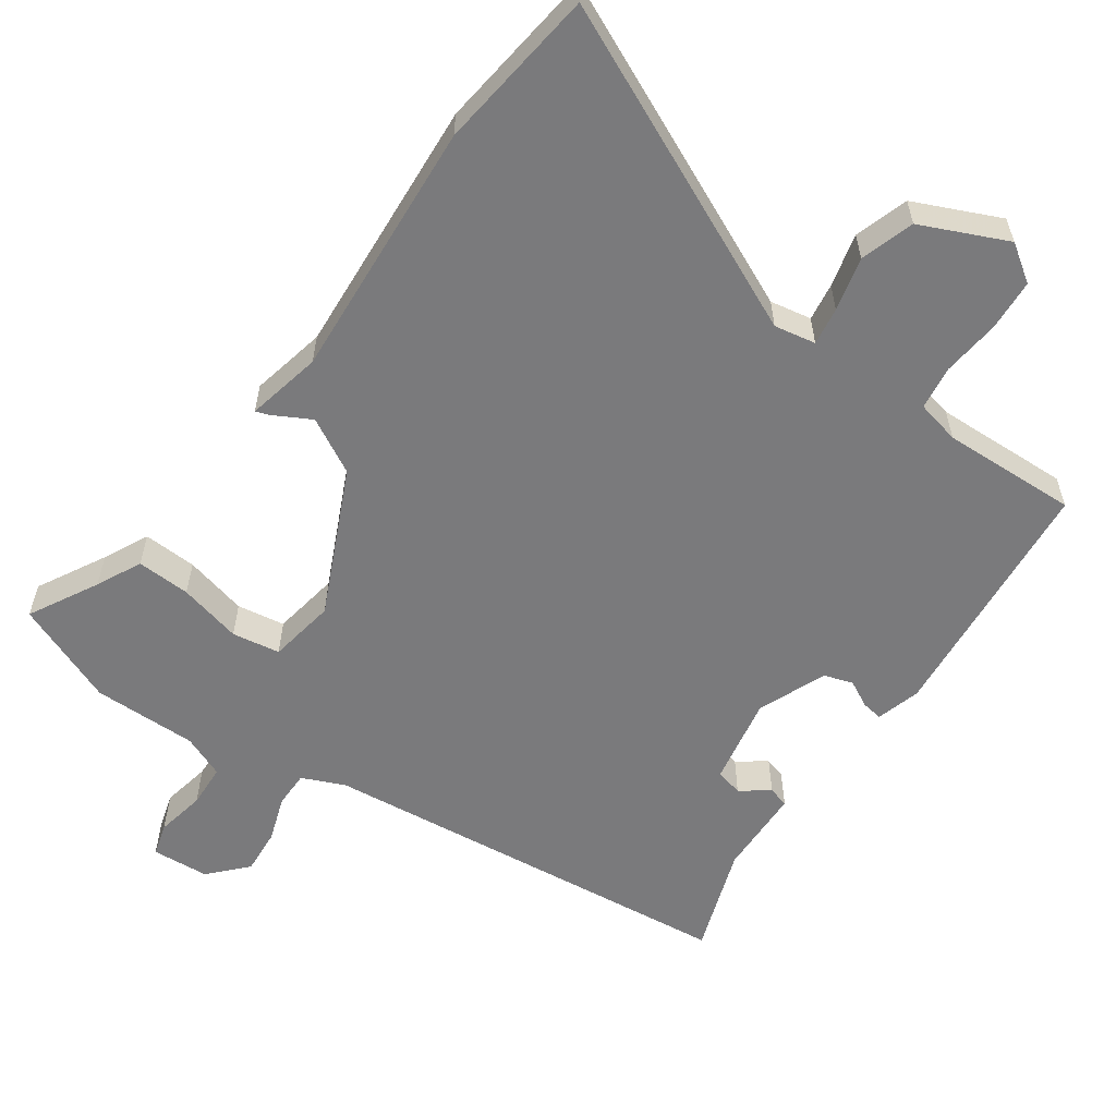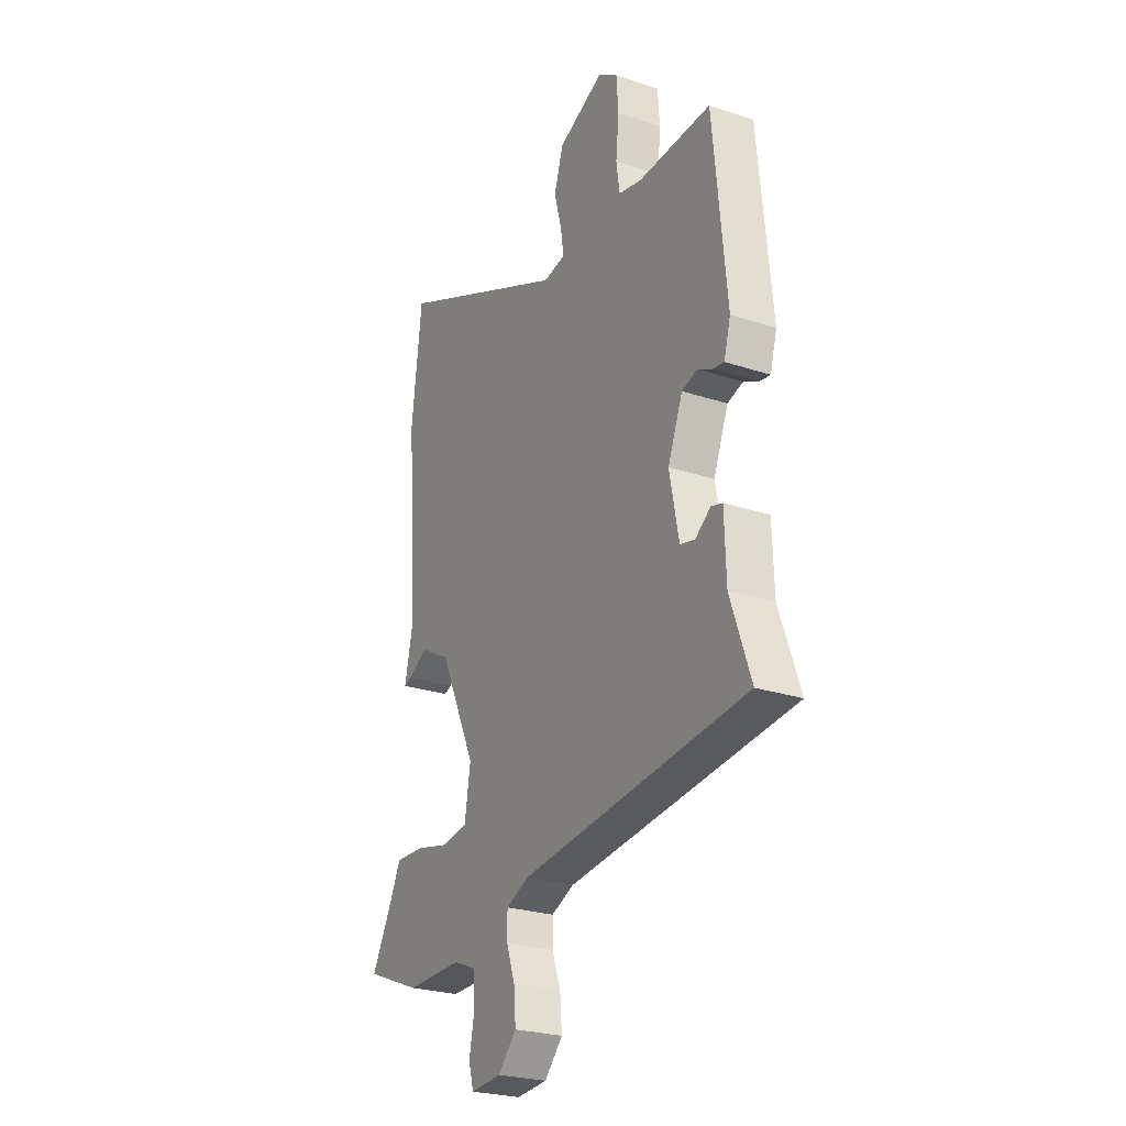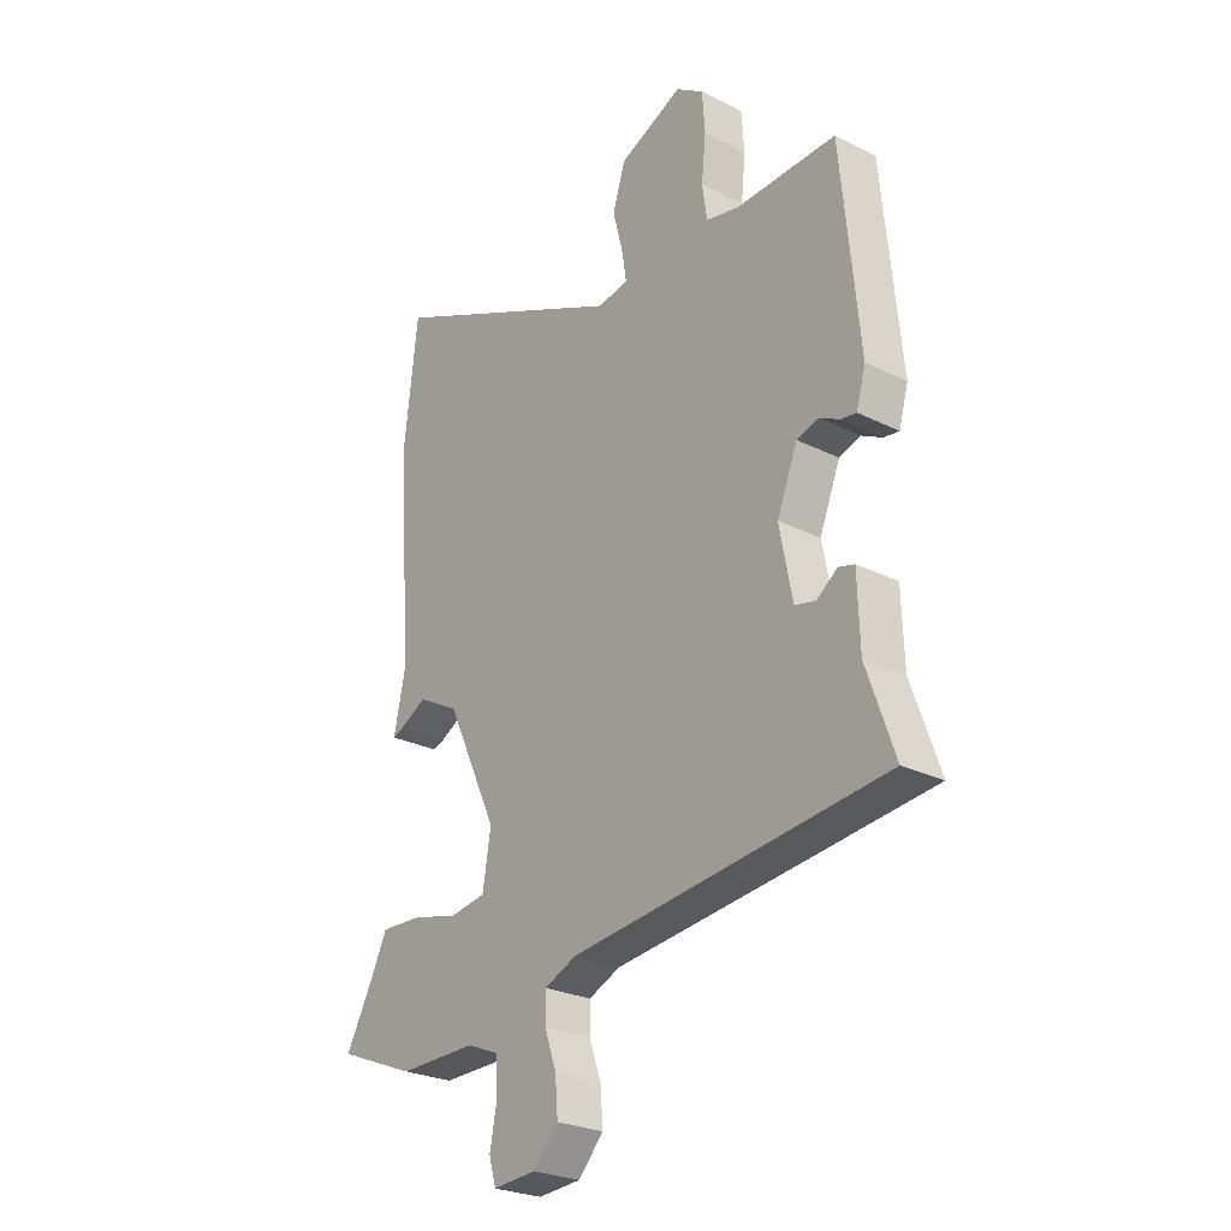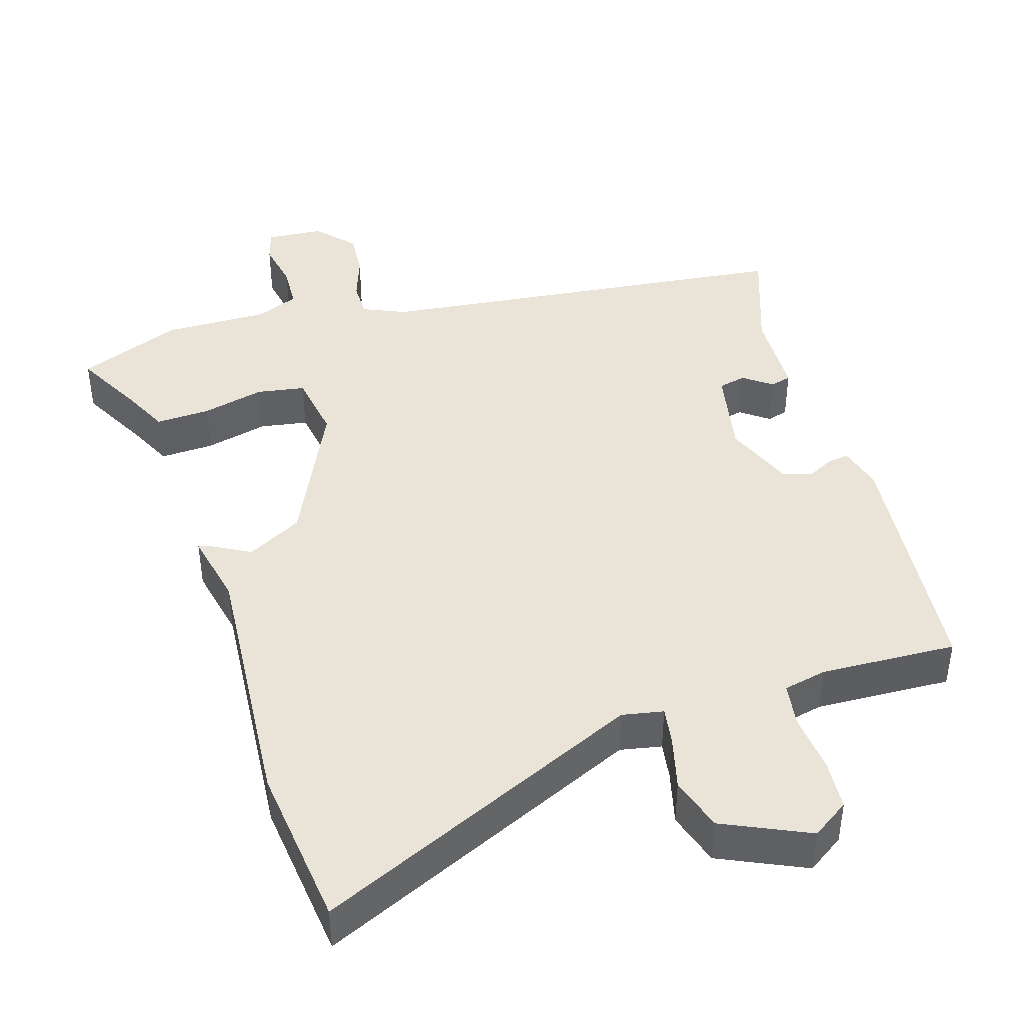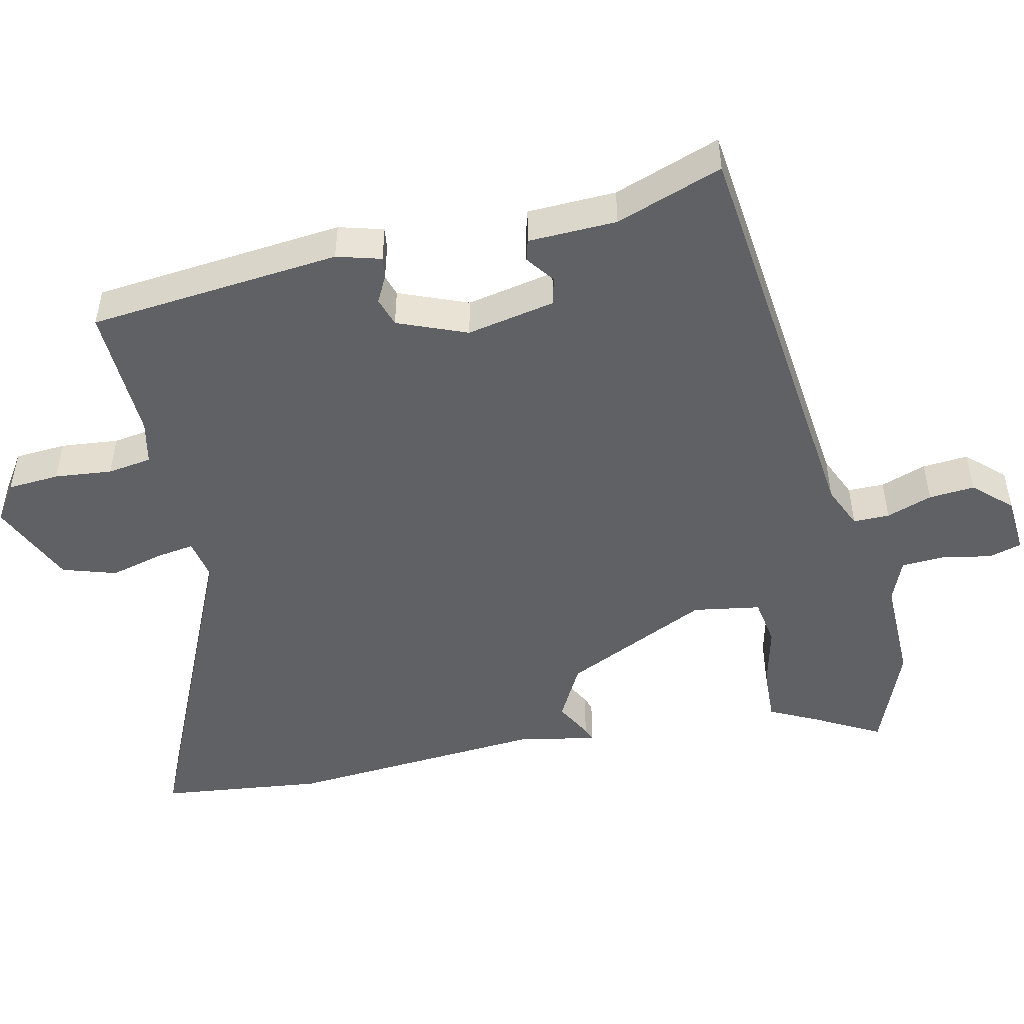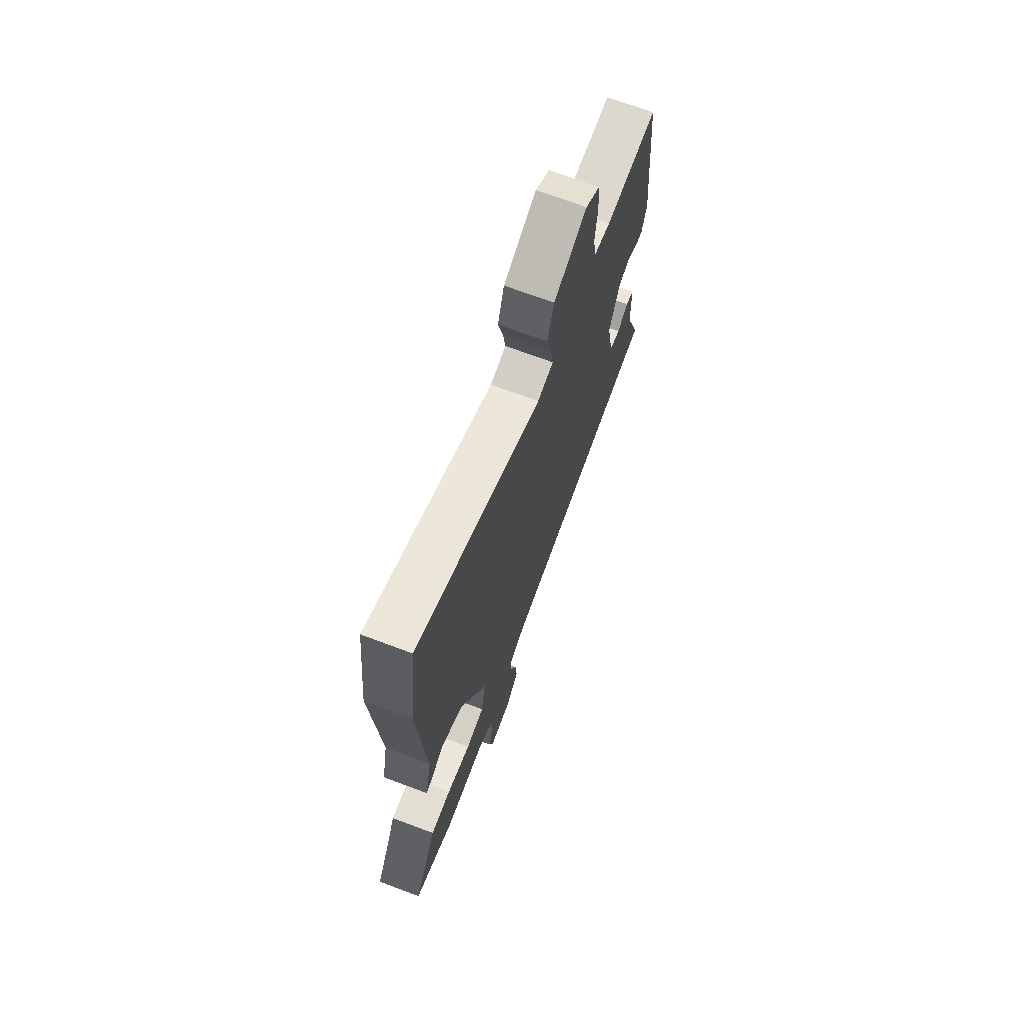
<metadata>
{"format":"obj","ext":"obj","renderer":"f3d","projection":"perspective","resolution":1024,"background":"white","views":[{"elev":-58.2,"azim":-35.5,"up":"+Y"},{"elev":-25.4,"azim":61.9,"up":"+Z"},{"elev":-25.8,"azim":51.5,"up":"+Z"},{"elev":42.8,"azim":-17.2,"up":"+Y"},{"elev":-49.2,"azim":102.5,"up":"+Y"},{"elev":70.1,"azim":-69.4,"up":"+Z"}]}
</metadata>
<code>
v 0.503 0.07 -0.393
v -0.078 0.07 -0.459
v -0.137 0.07 -0.485
v -0.137 0.07 -0.535
v -0.115 0.07 -0.598
v -0.11 0.07 -0.661
v -0.157 0.07 -0.712
v -0.236 0.07 -0.718
v -0.249 0.07 -0.673
v -0.236 0.07 -0.605
v -0.239 0.07 -0.545
v -0.298 0.07 -0.521
v -0.442 0.07 -0.523
v -0.585 0.07 -0.466
v -0.534 0.07 -0.371
v -0.504 0.07 -0.309
v -0.43 0.07 -0.312
v -0.343 0.07 -0.333
v -0.277 0.07 -0.322
v -0.262 0.07 -0.229
v -0.356 0.07 -0.029
v -0.432 0.07 0.012
v -0.483 0.07 -0.016
v -0.502 0.07 -0.023
v -0.48 0.07 0.081
v -0.507 0.07 0.441
v -0.481 0.07 0.666
v -0.031 0.07 0.464
v 0.026 0.07 0.475
v 0.018 0.07 0.527
v -0.001 0.07 0.601
v 0.022 0.07 0.675
v 0.14 0.07 0.729
v 0.191 0.07 0.695
v 0.196 0.07 0.624
v 0.188 0.07 0.545
v 0.197 0.07 0.484
v 0.257 0.07 0.471
v 0.444 0.07 0.479
v 0.478 0.07 0.132
v 0.461 0.07 0.071
v 0.432 0.07 0.075
v 0.395 0.07 0.094
v 0.355 0.07 0.081
v 0.317 0.07 -0.014
v 0.341 0.07 -0.136
v 0.379 0.07 -0.145
v 0.418 0.07 -0.116
v 0.447 0.07 -0.124
v 0.451 0.07 -0.246
v 0.503 0 -0.393
v -0.078 0 -0.459
v -0.137 0 -0.485
v -0.137 0 -0.535
v -0.115 0 -0.598
v -0.11 0 -0.661
v -0.157 0 -0.712
v -0.236 0 -0.718
v -0.249 0 -0.673
v -0.236 0 -0.605
v -0.239 0 -0.545
v -0.298 0 -0.521
v -0.442 0 -0.523
v -0.585 0 -0.466
v -0.534 0 -0.371
v -0.504 0 -0.309
v -0.43 0 -0.312
v -0.343 0 -0.333
v -0.277 0 -0.322
v -0.262 0 -0.229
v -0.356 0 -0.029
v -0.432 0 0.012
v -0.483 0 -0.016
v -0.502 0 -0.023
v -0.48 0 0.081
v -0.507 0 0.441
v -0.481 0 0.666
v -0.031 0 0.464
v 0.026 0 0.475
v 0.018 0 0.527
v -0.001 0 0.601
v 0.022 0 0.675
v 0.14 0 0.729
v 0.191 0 0.695
v 0.196 0 0.624
v 0.188 0 0.545
v 0.197 0 0.484
v 0.257 0 0.471
v 0.444 0 0.479
v 0.478 0 0.132
v 0.461 0 0.071
v 0.432 0 0.075
v 0.395 0 0.094
v 0.355 0 0.081
v 0.317 0 -0.014
v 0.341 0 -0.136
v 0.379 0 -0.145
v 0.418 0 -0.116
v 0.447 0 -0.124
v 0.451 0 -0.246
f 47 48 49 50
f 50 1 2
f 47 50 2
f 46 47 2
f 45 46 2 3
f 44 45 3
f 41 42 43
f 40 41 43
f 39 40 43
f 38 39 43
f 37 38 43 44
f 34 35 36
f 33 34 36
f 32 33 36
f 31 32 36
f 30 31 36
f 29 30 36 37
f 37 44 3
f 29 37 3
f 28 29 3
f 25 26 27 28
f 24 25 28
f 23 24 28
f 22 23 28
f 15 16 17 18
f 15 18 19
f 14 15 19
f 13 14 19
f 12 13 19
f 11 12 19 20
f 8 9 10
f 7 8 10
f 6 7 10
f 5 6 10
f 4 5 10
f 3 4 10 11
f 28 3 11 20
f 21 22 28
f 20 21 28
f 100 99 98 97
f 52 51 100
f 52 100 97
f 52 97 96
f 53 52 96 95
f 53 95 94
f 93 92 91
f 93 91 90
f 93 90 89
f 93 89 88
f 94 93 88 87
f 86 85 84
f 86 84 83
f 86 83 82
f 86 82 81
f 86 81 80
f 87 86 80 79
f 53 94 87
f 53 87 79
f 53 79 78
f 78 77 76 75
f 78 75 74
f 78 74 73
f 78 73 72
f 68 67 66 65
f 69 68 65
f 69 65 64
f 69 64 63
f 69 63 62
f 70 69 62 61
f 60 59 58
f 60 58 57
f 60 57 56
f 60 56 55
f 60 55 54
f 61 60 54 53
f 70 61 53 78
f 78 72 71
f 78 71 70
f 1 51 52 2
f 2 52 53 3
f 3 53 54 4
f 4 54 55 5
f 5 55 56 6
f 6 56 57 7
f 7 57 58 8
f 8 58 59 9
f 9 59 60 10
f 10 60 61 11
f 11 61 62 12
f 12 62 63 13
f 13 63 64 14
f 14 64 65 15
f 15 65 66 16
f 16 66 67 17
f 17 67 68 18
f 18 68 69 19
f 19 69 70 20
f 20 70 71 21
f 21 71 72 22
f 22 72 73 23
f 23 73 74 24
f 24 74 75 25
f 25 75 76 26
f 26 76 77 27
f 27 77 78 28
f 28 78 79 29
f 29 79 80 30
f 30 80 81 31
f 31 81 82 32
f 32 82 83 33
f 33 83 84 34
f 34 84 85 35
f 35 85 86 36
f 36 86 87 37
f 37 87 88 38
f 38 88 89 39
f 39 89 90 40
f 40 90 91 41
f 41 91 92 42
f 42 92 93 43
f 43 93 94 44
f 44 94 95 45
f 45 95 96 46
f 46 96 97 47
f 47 97 98 48
f 48 98 99 49
f 49 99 100 50
f 50 100 51 1

</code>
